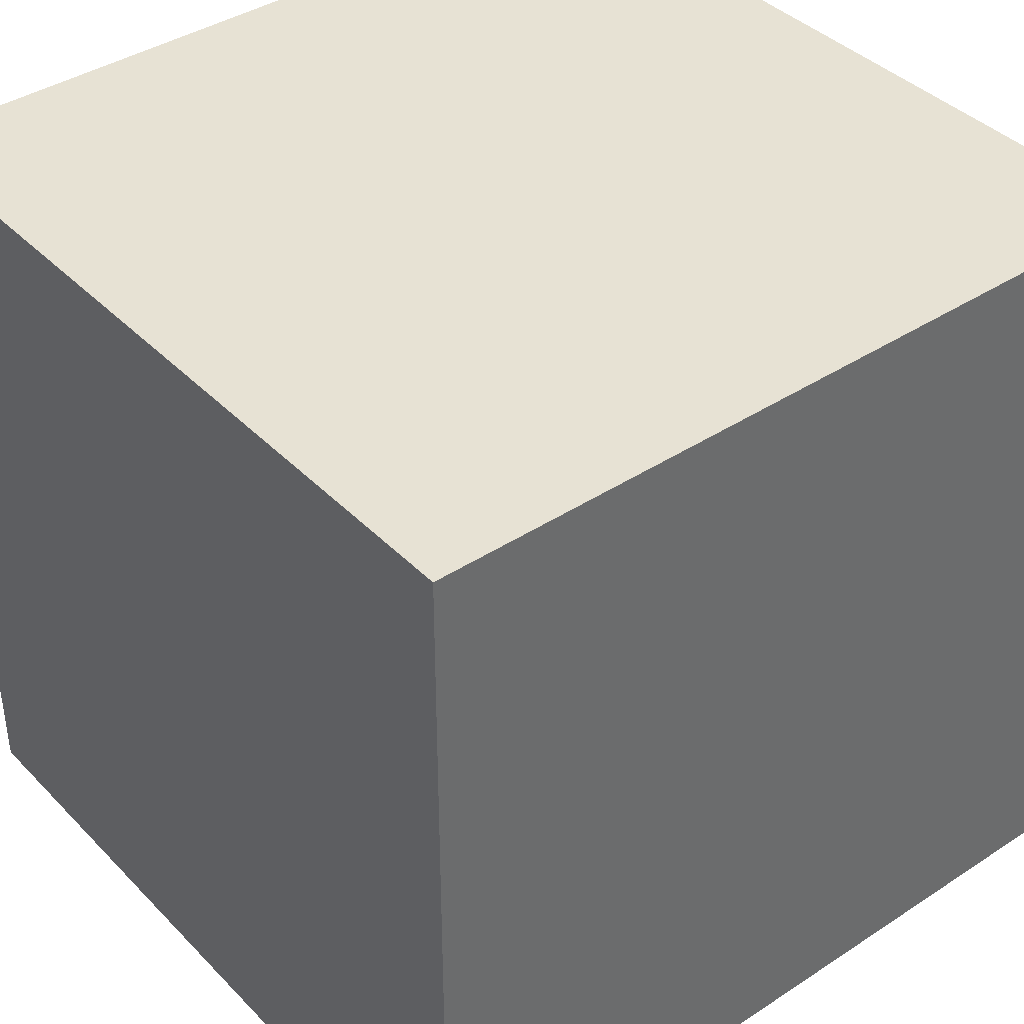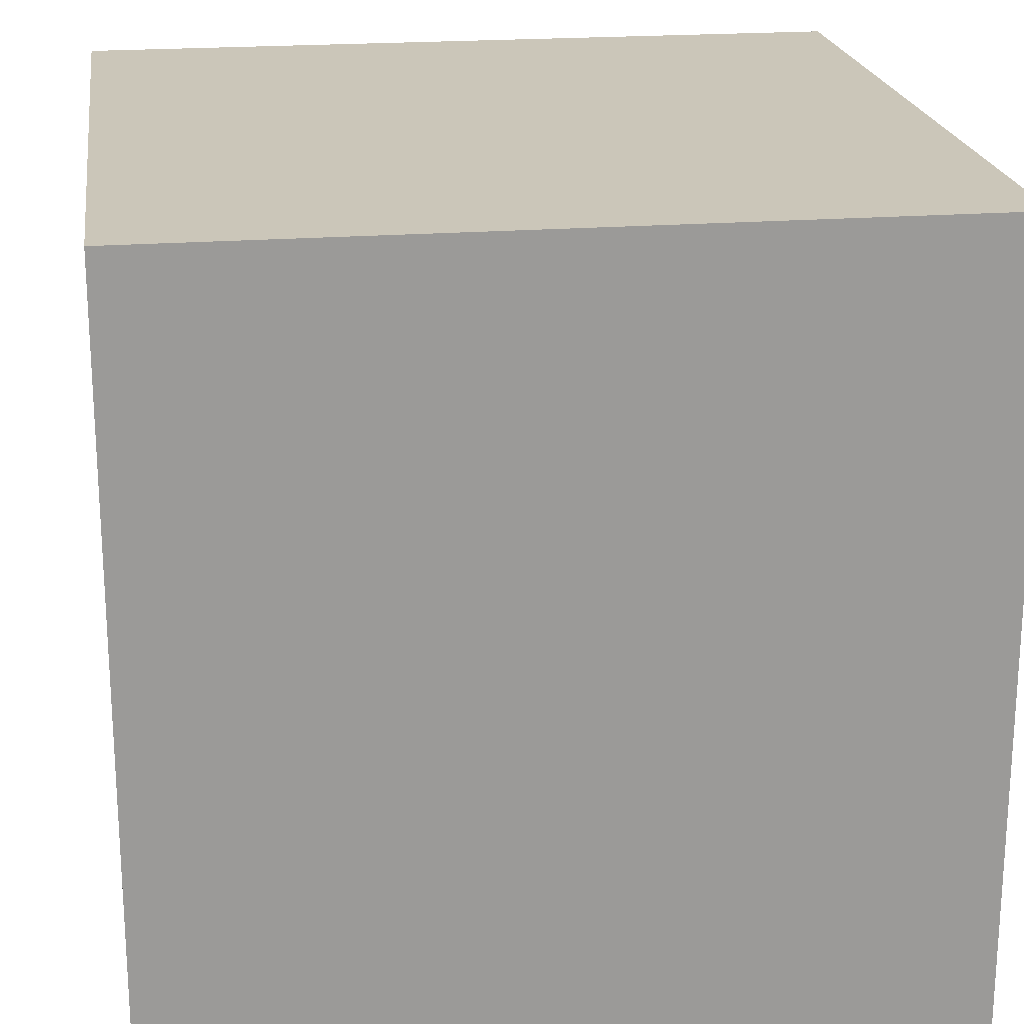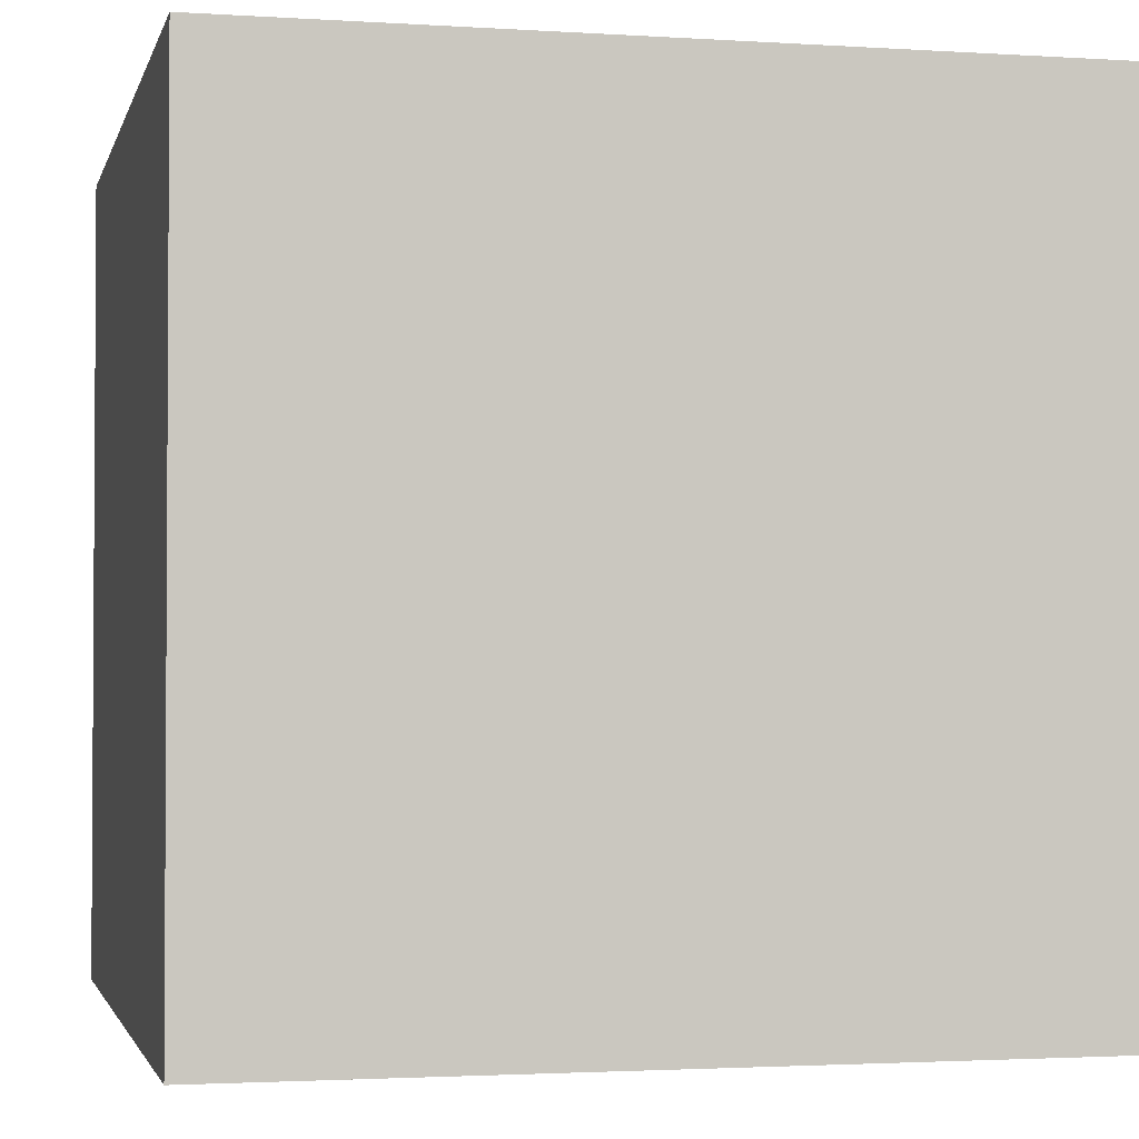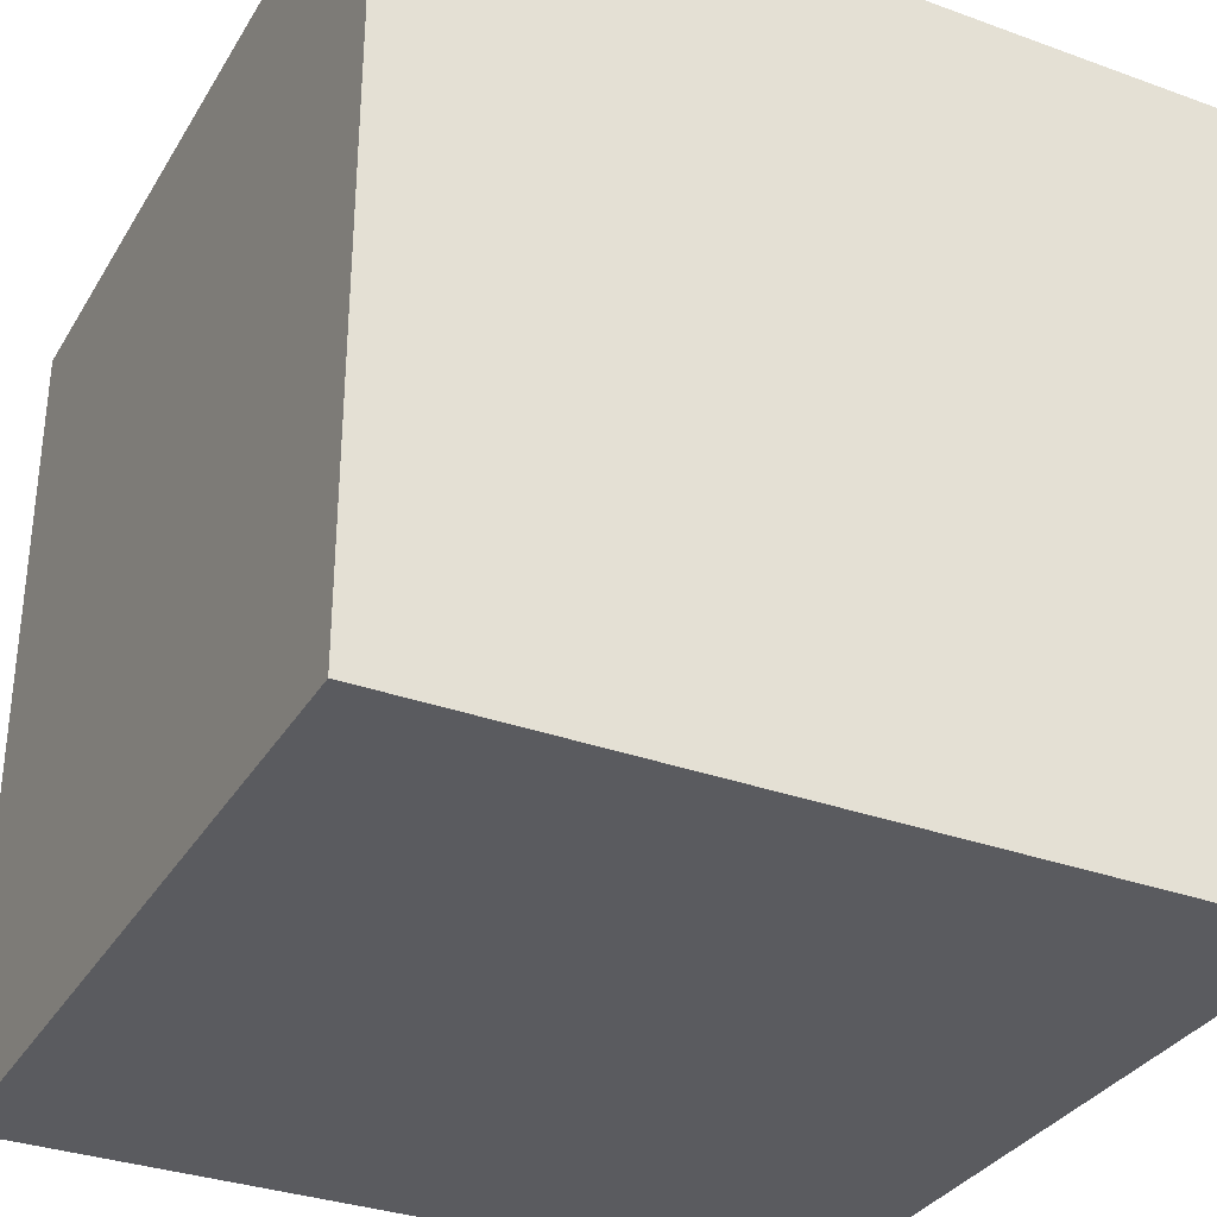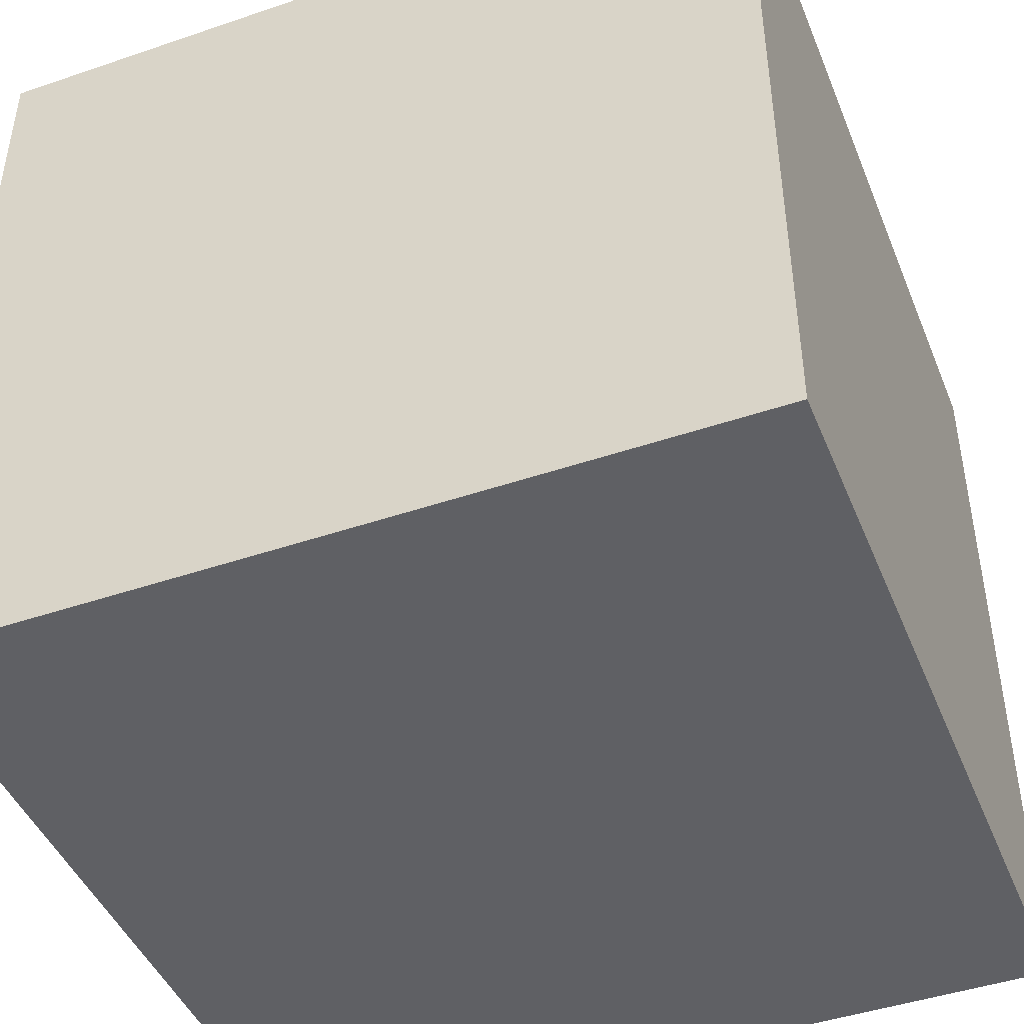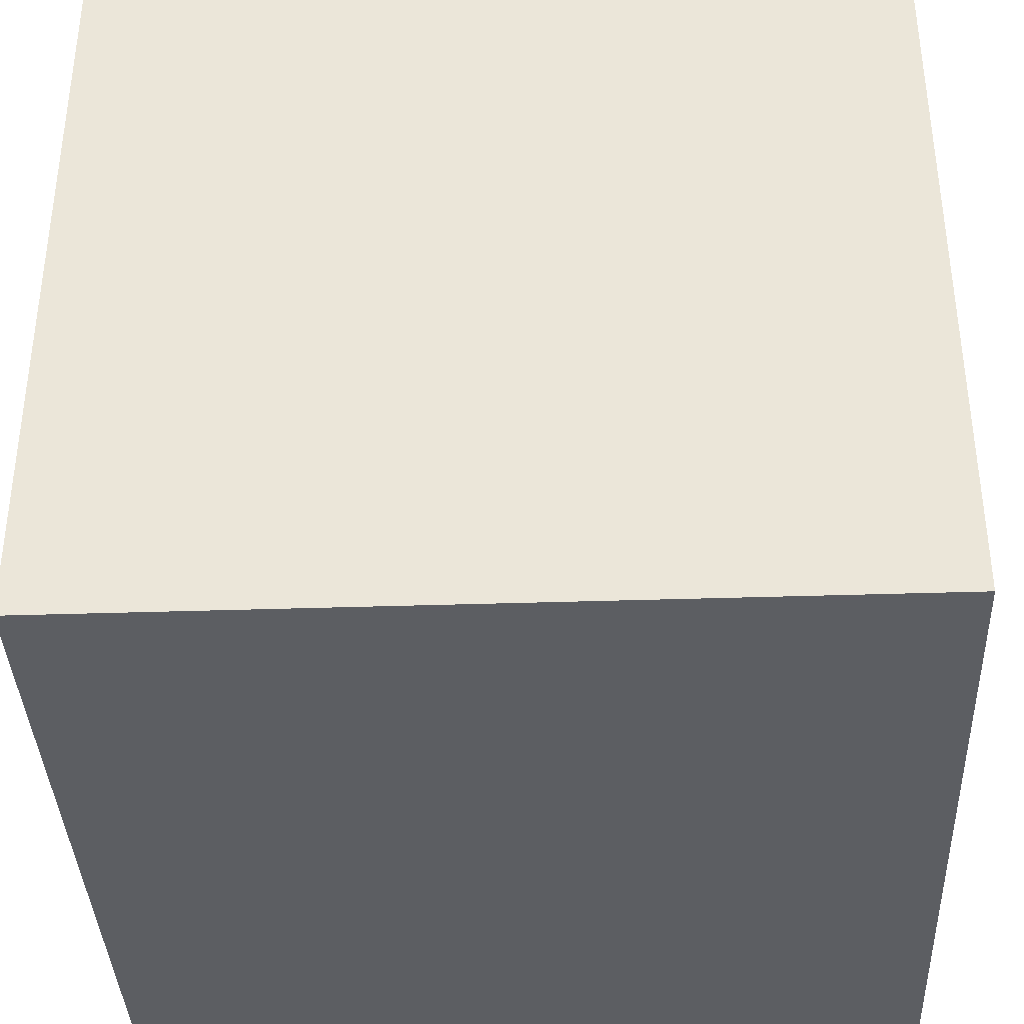
<metadata>
{"format":"obj","ext":"obj","renderer":"f3d","projection":"perspective","resolution":1024,"background":"white","views":[{"elev":39.8,"azim":51.0,"up":"+Y"},{"elev":21.0,"azim":-98.0,"up":"+Y"},{"elev":-2.2,"azim":77.0,"up":"+Z"},{"elev":-32.9,"azim":-26.6,"up":"+Z"},{"elev":-45.2,"azim":-68.5,"up":"+Y"},{"elev":-37.6,"azim":2.4,"up":"+Y"}]}
</metadata>
<code>
o Cube
v 1 1 -1
v 1 -1 -1
v 1 1 1
v 1 -1 1
v -1 1 -1
v -1 -1 -1
v -1 1 1
v -1 -1 1
f 1 5 7 3
f 4 3 7 8
f 8 7 5 6
f 6 2 4 8
f 2 1 3 4
f 6 5 1 2

</code>
